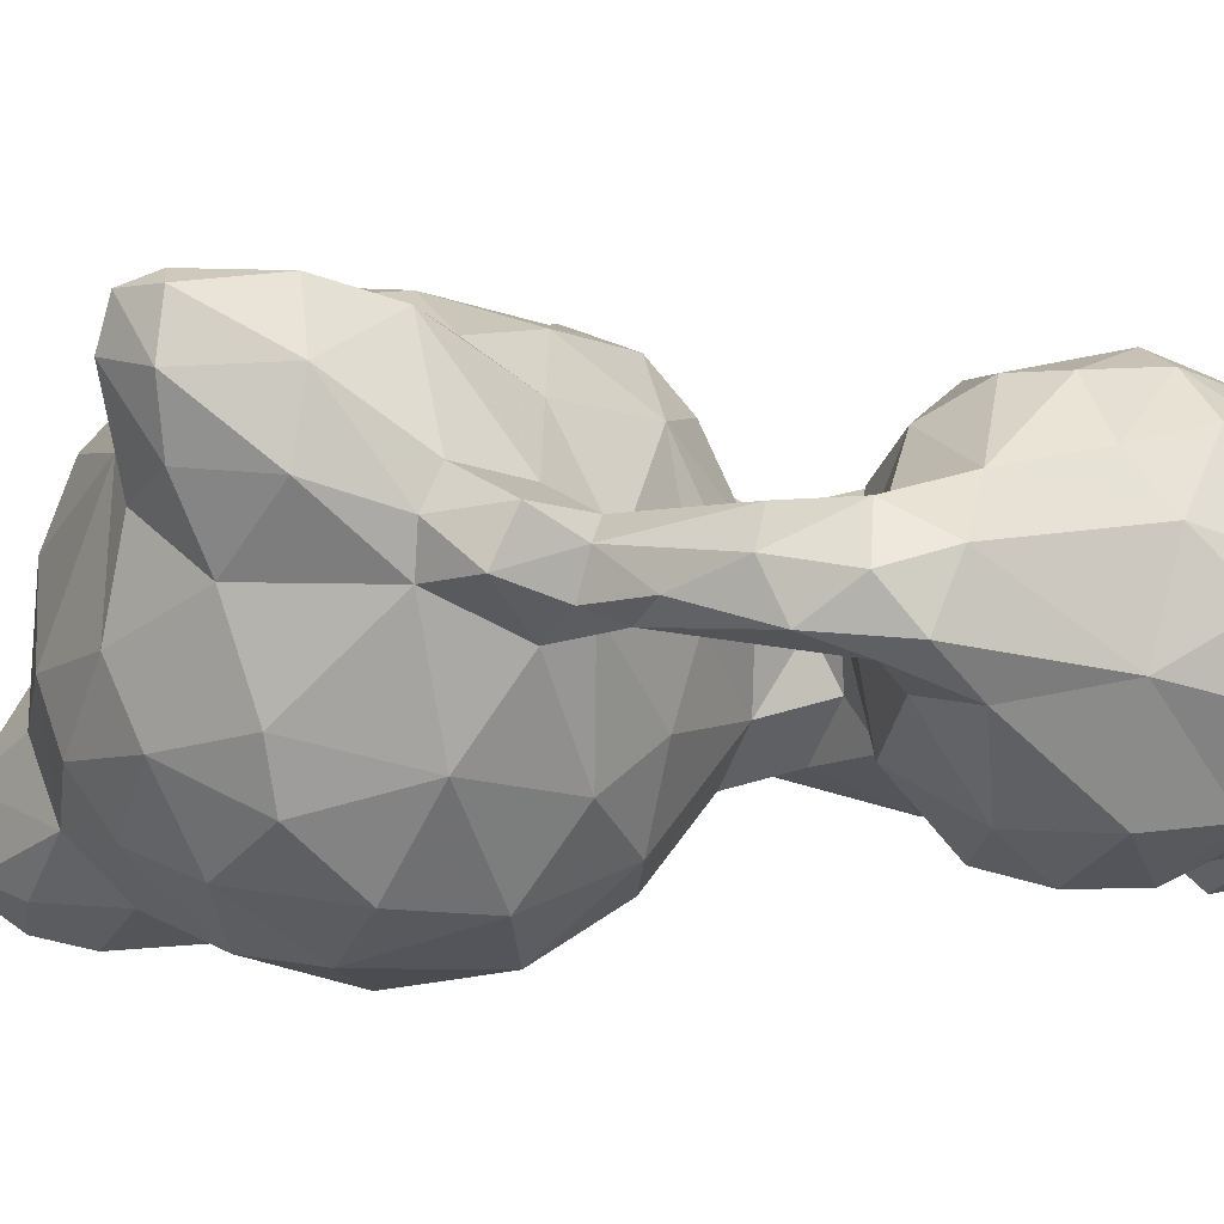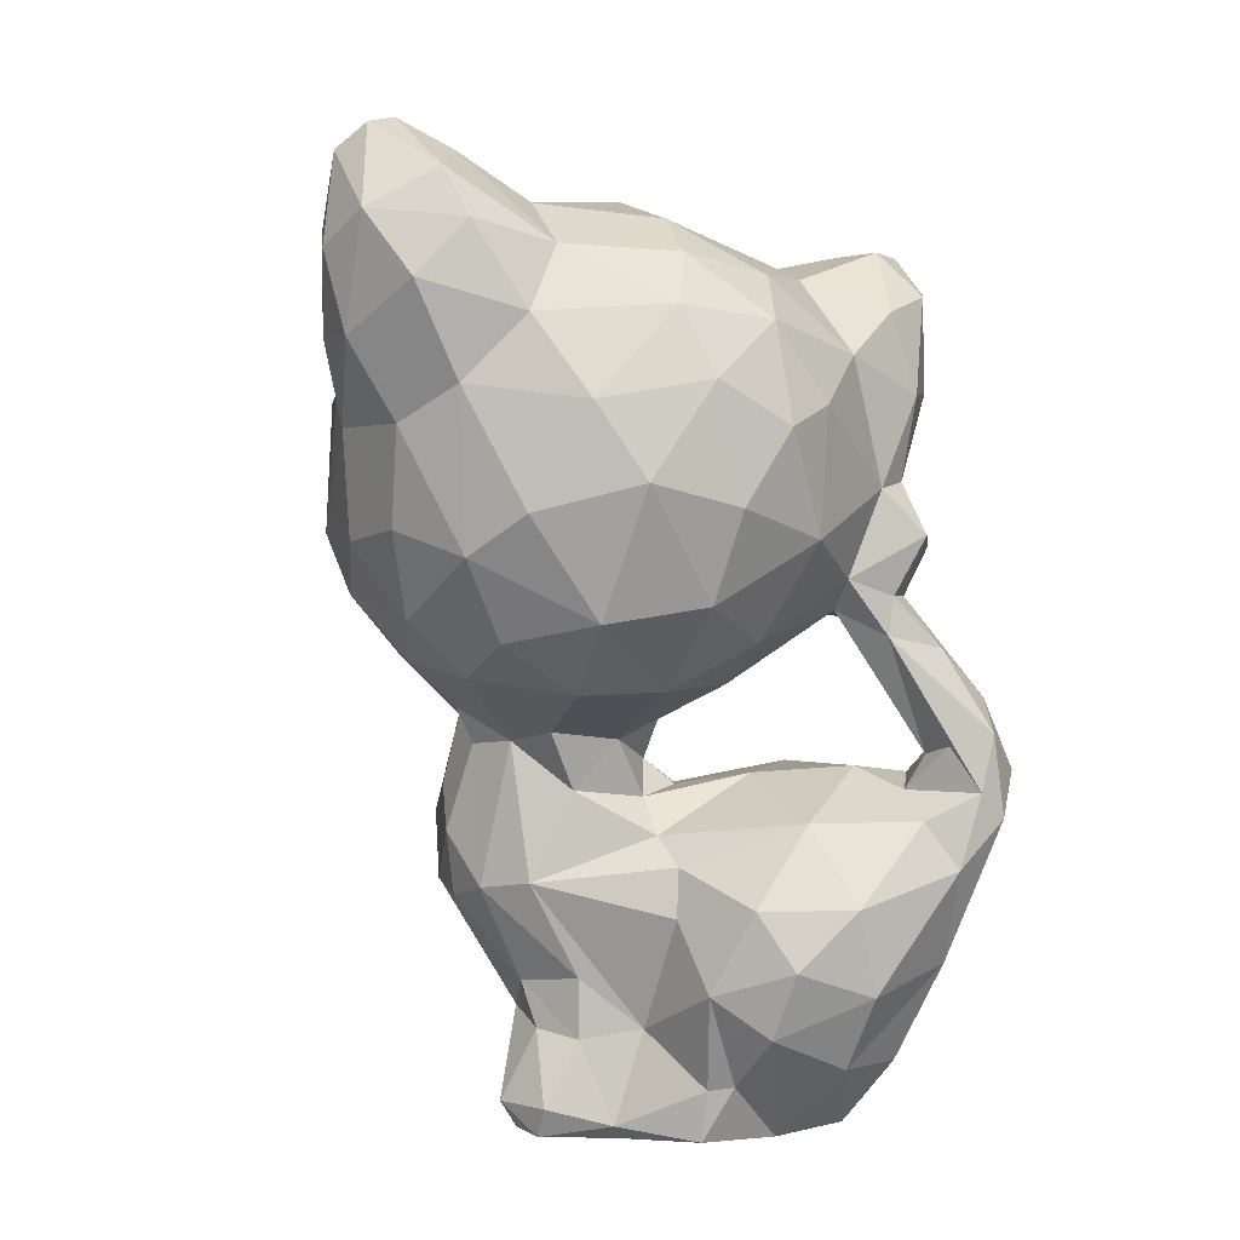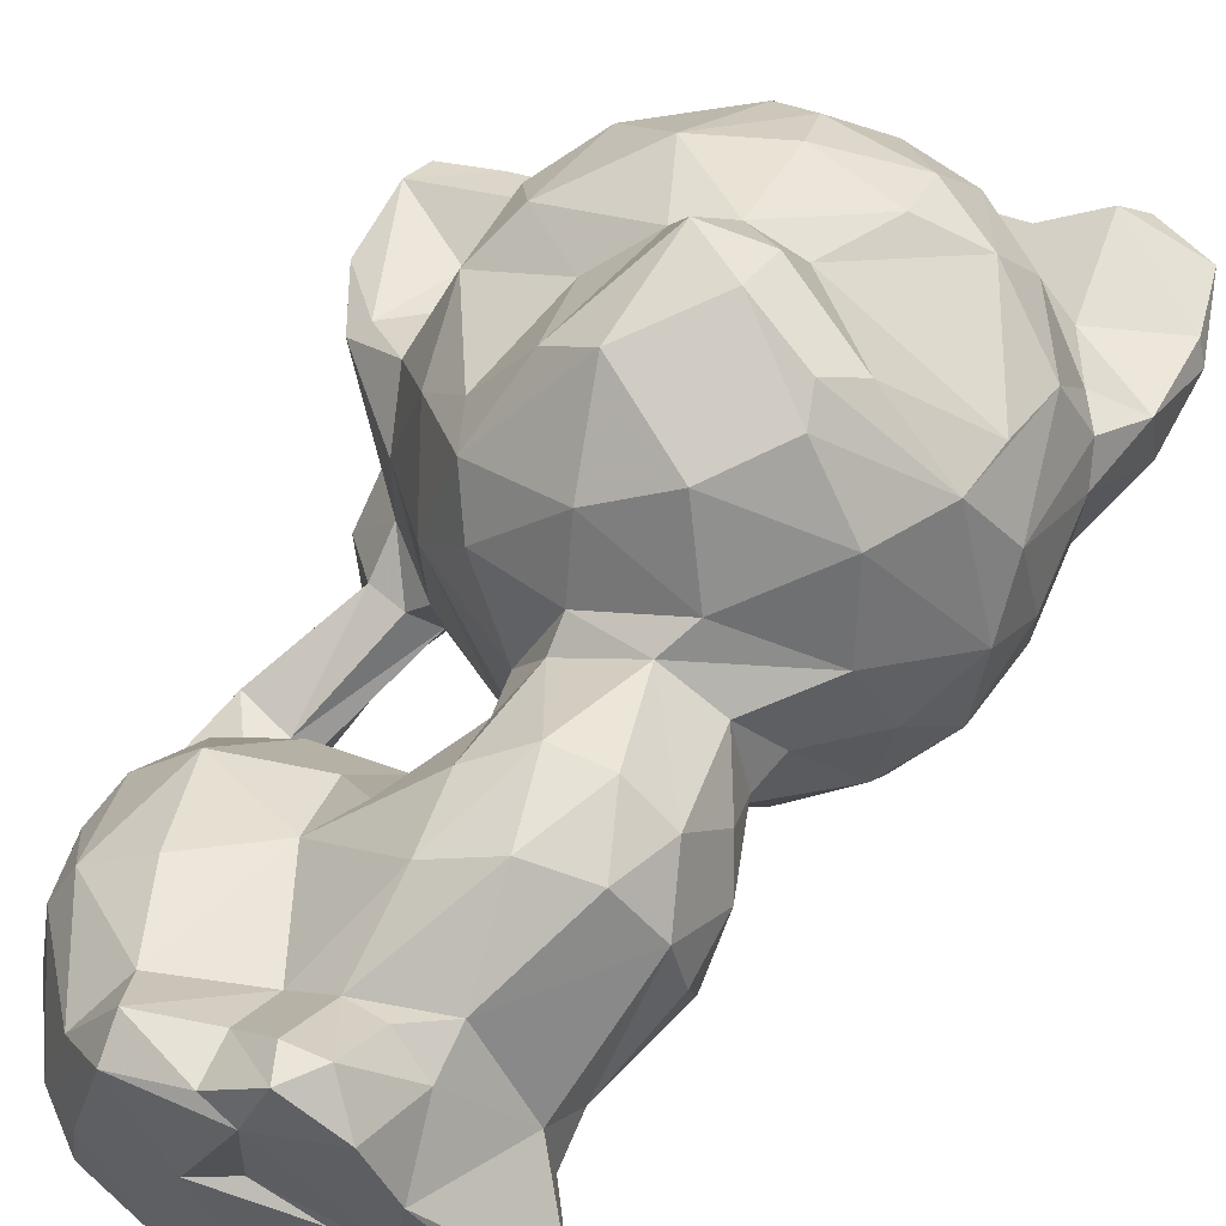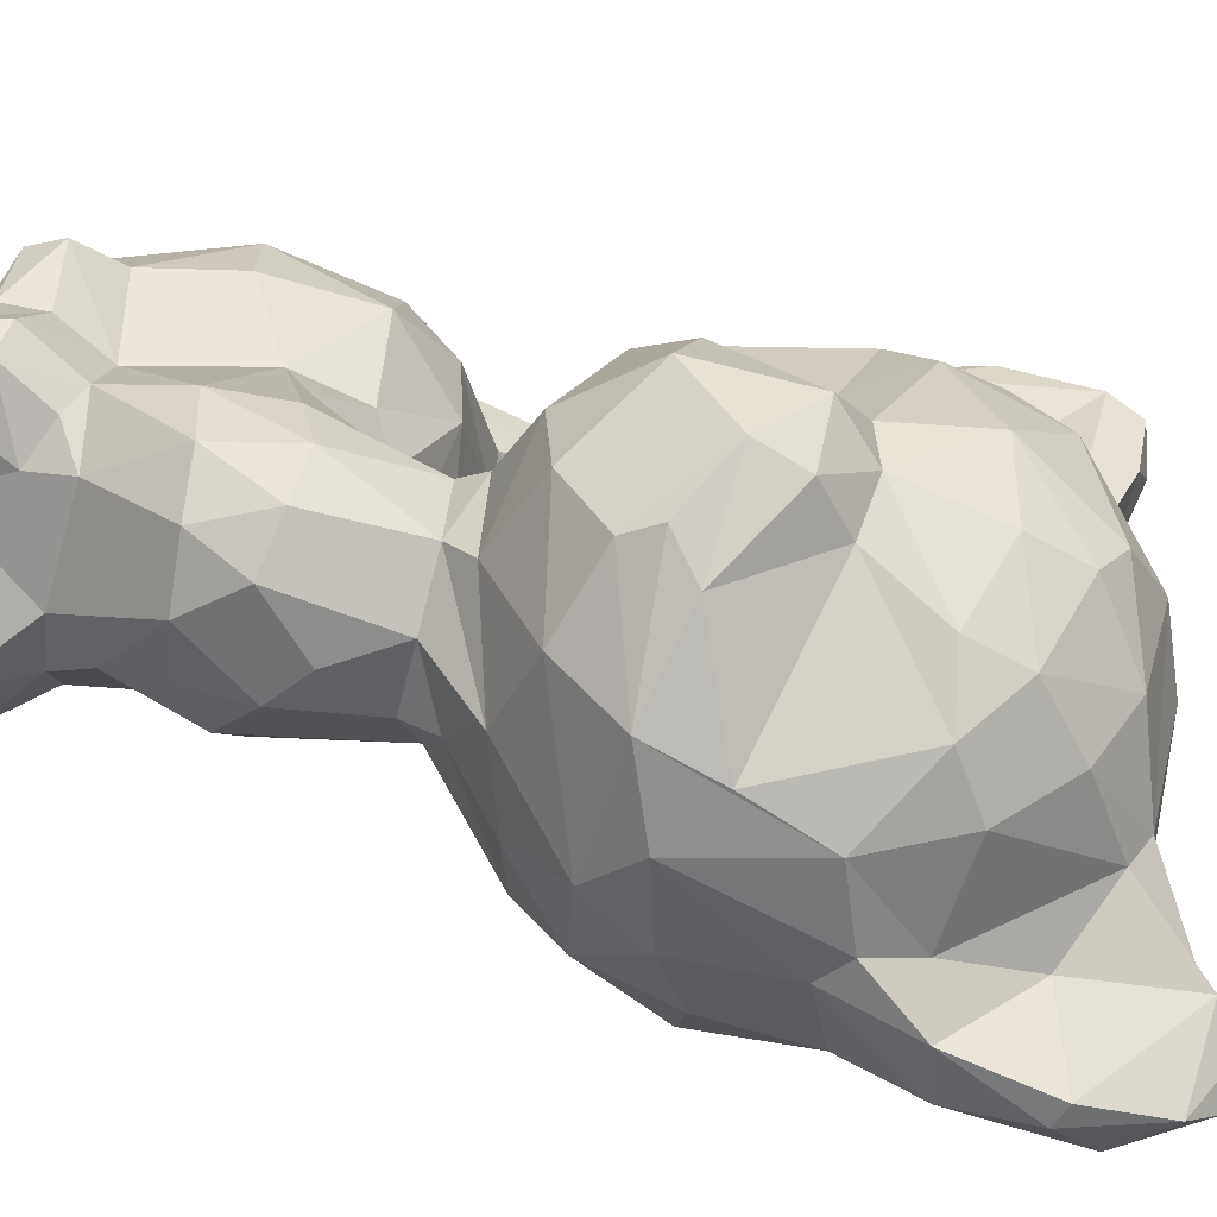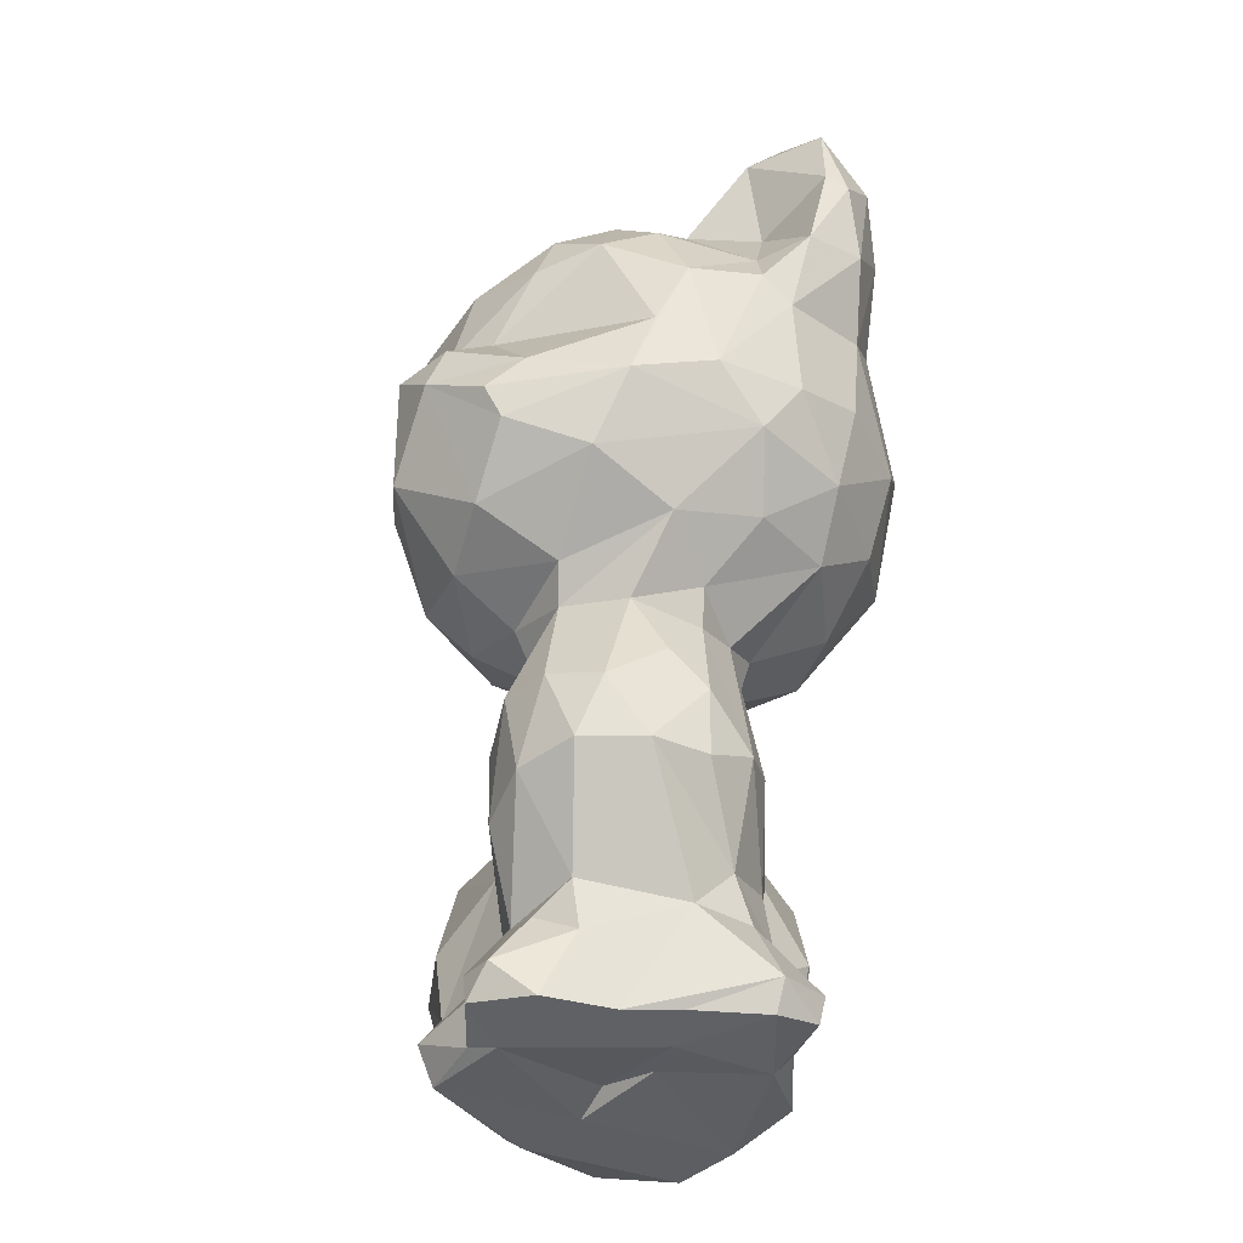
<metadata>
{"format":"obj","ext":"obj","renderer":"f3d","projection":"perspective","resolution":1024,"background":"white","views":[{"elev":-46.2,"azim":-94.6,"up":"+Z"},{"elev":12.3,"azim":149.2,"up":"+Y"},{"elev":59.5,"azim":22.8,"up":"+Z"},{"elev":54.3,"azim":104.2,"up":"+Z"},{"elev":-38.3,"azim":48.4,"up":"+Y"}]}
</metadata>
<code>
v 7.465 -2.277 7.252
v 3.009 52.23 33.1
v 6.305 -1.158 -5.85
v -9.352 55.53 23.12
v 1.212 12.69 -13.65
v -18.47 56.83 17.48
v -9.033 -2.106 16.09
v 0.01593 2.956 -11.59
v -9.053 26.99 -13.72
v -22.05 51.53 -12.79
v -7.154 66.9 25.73
v -10.35 28.79 -2.463
v 24.07 75.83 -3.857
v -24.88 49.75 -9.313
v -3.766 46.03 30.98
v 3.276 48.5 -16.93
v -7.443 -1.503 2.899
v 15.01 42.67 23.97
v 21.01 88.29 5.259
v 0.8764 77.24 -8.1
v -2.14 56.41 32.23
v -0.5007 27.22 0.4253
v -4.645 33.49 11.08
v -25.58 75.61 0.3684
v -12.91 45.65 20.96
v -15.52 -2.56 14.41
v -23.63 28.48 -8.579
v 2.516 67.47 -16.25
v 9.866 45.8 29.86
v -31.28 71.38 0.7541
v -1.407 1.105 20.29
v 12.16 47.33 -13.67
v -1.396 -2.426 2.5
v -19.24 12.62 12.03
v -13.19 70.86 19.16
v -4.475 63.1 -17.11
v -4.416 58.58 27.4
v 22.5 45.9 1.751
v 14.85 67.81 22.98
v 3.531 -3.143 5.063
v -21.47 12.93 -17.63
v -7.87 6.721 13.32
v -27.67 56.78 4.597
v -17.33 27.89 2.255
v 12.43 -1.999 -2.707
v 12.57 79.35 10.14
v 11.13 39.89 -7.695
v -14.71 48 -11.09
v 9.145 34.61 0.3244
v 7.136 36.35 20.91
v -2.267 38.23 24.95
v -10.32 5.145 -18.3
v 2.152 33 0.3421
v -26.44 10.81 -9.405
v 9.047 6.756 7.509
v 5.446 -3.022 -4.348
v -8.905 2.143 16.36
v -9.697 64.27 -14.69
v 9.465 81 2.581
v -8.35 74.78 -7.211
v -26.51 7.337 -0.2866
v -22.63 65.71 3.986
v 9.203 71.76 23.82
v 14.06 17.5 10.14
v -11.36 -2.834 1.932
v -5.339 71.59 -12.97
v -23.47 26.04 1.219
v -5.075 1.371 19.82
v 20.72 67.08 -5.328
v 1.728 24.17 22
v 23.19 46.58 11.54
v 17.89 40.66 -0.3099
v 13.94 19.63 5.108
v -15.61 0.9105 16.21
v -20.3 48.26 5.42
v -20.1 0.5902 8.897
v 12.58 66.11 -13.26
v 21.18 52.76 -6.935
v 19.98 84.58 -1.392
v -17.55 43.35 -5.66
v -17.97 29.72 -8.065
v 10.31 10.37 4.177
v -5.725 78.52 13.82
v 0.5048 -1.928 -11.46
v 0.3099 22.64 -7.058
v -29.02 62.7 -2.861
v -9.473 37.49 17.02
v -22 45.43 -9.641
v -20.89 -1.359 -7.954
v -5.307 27.19 2.696
v 11.1 20.72 0.9389
v 17.72 56.86 -11.44
v 10.97 33.13 4.504
v -16.43 67.6 -8.968
v -11.9 17.16 11.54
v 11.09 78.07 -4.685
v -15.5 73.64 -1.696
v -14.3 40.08 10.78
v -29.24 74.73 2.427
v 1.313 56.89 -18.6
v 21.38 62.81 18.39
v -8.166 52.94 -16.07
v -18.65 55.71 -10.51
v -2.889 29.64 4.275
v 4.911 59.48 27.23
v -16.74 4.638 12.93
v 9.36 59.42 -16.74
v -1.026 79.58 -2.277
v -28.17 71.66 -3.309
v 11.99 51.64 29.02
v -18.18 42.69 -12.6
v 9.979 6.425 1.88
v -15.23 44.62 -8.331
v -22.36 55.73 -8.425
v -4.179 39.02 -7.6
v -3.897 43.84 -13.17
v 2.961 16.61 21.48
v -5.863 -3.181 15.51
v -4.04 33.37 3.618
v 0.07015 60.07 28.45
v -11.54 12.45 -20.86
v 19.27 40.76 8.063
v -26.73 9.722 4.42
v -3.768 6.63 16.19
v -3.92 28.62 13.32
v -25.13 34.27 -19.28
v -18.83 26.66 -17.6
v -2.25 20.57 -15.62
v -22.69 70.83 -5.867
v -30.14 71.63 3.579
v 1.298 18.32 -8.348
v -18.38 71.43 6.824
v -4.049 -1.744 20.33
v 3.79 73.34 -12.31
v -20.96 22.44 -20.27
v -26.1 57.91 5.932
v -18.78 -2.698 2.168
v -19.5 28.59 -13.7
v 13.66 0.01753 2.219
v -24.69 31.15 -10.41
v 7.588 11.87 -1.69
v 11.38 75.89 18.18
v -16.42 73.65 6.789
v -25.83 26.53 -20.16
v 5.15 33.39 19.17
v 24.8 61.91 8.876
v 1.322 -2.17 17.38
v 20.11 55.64 21.27
v -21.29 21.93 8.328
v 3.551 8.289 15.85
v 0.4719 24.73 -3.643
v -15.36 61.19 21.15
v 19.26 76.07 6.62
v 13.14 27.11 13.83
v 6.703 28.8 0.6583
v -20.47 48.45 -2.775
v -17.48 3.793 -15.8
v -23.49 75 3.751
v 8.012 6.316 -2.438
v -27.15 35.66 -10.67
v 0.2371 73.98 23.14
v -22.43 5.346 -12.08
v -1.612 32.21 16.72
v 16.19 39.22 15.8
v -15.18 74.87 3.565
v 27.45 70.6 2.058
v 4.38 40.5 28.05
v -21.88 33.06 -17.07
v 4.227 -2.433 11.37
v -17.75 65.53 16.67
v 15.27 72.88 -7.484
v 8.911 66.72 25.81
v 26.79 69.92 8.034
v -14.38 -2.869 -12.21
v -0.1724 5.795 16.95
v -28.98 24.51 -15.27
v 24.09 63.35 -0.3402
v -19.11 46.14 -12.01
v 24.01 64.46 11.69
v -7.184 -2.868 -11.89
v 26.84 81.26 -0.3378
v 23.11 51.33 16.61
v -1.412 34.83 18.65
v -12.12 23.42 8.78
v -28.51 22.93 -8.212
v 28.4 77.83 4.077
v 8.78 17.44 20.25
v 13.66 35.41 9.99
v -28.35 14.63 -5.215
v -24.02 54.36 -5.23
v -7.698 37.3 -1.333
v 4.701 78.29 17.63
v 24.42 88.02 3.354
v -22.35 33.74 -11.19
v 3.871 56.64 31.66
v -30.54 63.59 3.632
v 18.76 86.2 7.681
v 18.94 80.5 -4.208
v -24.93 11.32 8.318
v -8.187 25.8 7.482
v -26.83 20.96 2.576
v 2.793 7.245 -5.209
v 17.91 45.01 -6.765
v 3.982 40.04 -10.97
v -8.247 20.22 14.03
v -22.72 41.48 -14.48
v 9.647 80.53 9.866
v -3.088 21.7 19.59
v -2.797 14.9 19.63
v -15.43 43.16 -2.903
v 6.809 23.93 21.93
v -22.21 -0.2687 1.157
v -2.203 80.5 7.502
v 9.157 48.85 31.32
v -3.75 75.56 20.72
v 19.21 49.17 23.32
v 16.23 85.55 3.669
v -21.78 53.86 9.103
v -2.105 3.299 -12.83
v 24.18 54.19 0.7306
v -28.06 16.44 1.858
v 12.86 17.5 15.54
v 0.8778 68.94 26.44
v -23.55 29.13 -19.76
v -11.58 41.31 20.89
v -4.326 15.5 -19.07
v 12.34 0.9927 -3.678
v -29.42 29.76 -12.22
v 12.19 -2.712 1.869
v 27.5 78.85 6.114
v 10.43 33.11 15.65
v 14.57 23.69 10.51
v 3.32 3.985 14.84
v 12.42 32.01 9.127
v -10.27 20.52 -19.94
v -8.346 46.89 27.41
v 22.02 68.77 10.3
v -21.05 44.69 -5.964
v -21.83 31.58 -13.66
v -17.29 47.92 15.84
v -24.34 63.35 -7.795
v -3.004 8.993 -17.33
v -28.65 30.11 -17.63
v -27.14 36.46 -15.18
v 11.25 22.94 19.21
v 17.3 70.62 18.26
v -21.55 61.11 5.52
v 26.59 85.69 5.348
v 24.72 52.07 8.078
f 1 40 229
f 1 229 139
f 2 15 167
f 2 167 29
f 3 45 56
f 3 84 8
f 3 159 227
f 4 25 236
f 5 226 128
f 6 152 170
f 6 170 218
f 7 57 74
f 7 74 26
f 7 118 133
f 8 5 202
f 9 127 81
f 11 35 152
f 11 120 223
f 11 161 215
f 11 223 161
f 12 151 9
f 13 171 198
f 13 198 181
f 14 88 238
f 14 114 10
f 16 32 204
f 16 100 107
f 16 116 102
f 17 40 118
f 18 50 164
f 18 167 50
f 18 216 29
f 19 197 248
f 19 217 197
f 19 248 193
f 20 60 108
f 20 66 60
f 21 2 195
f 21 15 2
f 21 37 236
f 21 236 15
f 22 12 90
f 22 151 12
f 23 183 87
f 24 129 109
f 24 158 97
f 25 4 6
f 25 240 225
f 27 67 81
f 27 81 138
f 27 239 140
f 28 66 134
f 28 134 77
f 30 109 86
f 30 130 99
f 32 78 203
f 32 92 78
f 33 17 65
f 33 56 40
f 34 149 199
f 35 11 215
f 35 170 152
f 36 28 100
f 37 4 236
f 37 11 152
f 37 21 120
f 37 152 4
f 38 203 78
f 39 63 172
f 40 1 169
f 40 17 33
f 40 56 229
f 41 52 157
f 41 54 176
f 41 121 52
f 41 144 135
f 41 162 54
f 41 176 144
f 42 124 209
f 42 209 95
f 43 86 190
f 43 136 196
f 43 196 86
f 44 67 149
f 44 184 200
f 44 200 90
f 45 3 227
f 46 246 237
f 47 203 72
f 47 204 32
f 48 10 103
f 48 103 102
f 48 111 178
f 48 116 113
f 49 47 72
f 49 53 47
f 49 93 155
f 50 51 183
f 50 145 164
f 51 50 167
f 51 167 15
f 51 225 87
f 53 22 104
f 53 104 119
f 53 155 22
f 53 204 47
f 54 61 189
f 55 112 82
f 55 150 233
f 55 169 139
f 55 222 150
f 56 84 3
f 57 7 133
f 57 68 42
f 57 133 68
f 58 66 36
f 58 102 103
f 59 108 213
f 59 207 217
f 60 97 165
f 60 165 108
f 61 54 89
f 61 89 212
f 61 212 123
f 62 130 136
f 62 132 130
f 63 39 142
f 63 142 192
f 63 161 223
f 63 192 161
f 64 73 232
f 64 82 73
f 64 222 82
f 65 118 26
f 66 20 134
f 66 28 36
f 67 27 185
f 67 44 81
f 68 133 31
f 69 177 78
f 70 145 163
f 71 38 249
f 71 122 38
f 72 38 122
f 72 122 188
f 73 82 141
f 73 91 93
f 73 141 91
f 73 234 232
f 74 57 42
f 74 76 26
f 75 43 156
f 75 98 240
f 75 218 43
f 75 240 218
f 76 74 106
f 76 123 212
f 78 220 38
f 79 181 198
f 79 198 96
f 80 238 194
f 81 12 9
f 81 44 12
f 82 222 55
f 83 192 207
f 83 207 213
f 83 213 165
f 84 219 8
f 85 9 151
f 85 128 9
f 85 131 128
f 85 151 91
f 86 114 190
f 87 98 23
f 87 183 51
f 87 225 98
f 88 10 178
f 88 14 10
f 88 160 238
f 88 206 244
f 89 157 174
f 89 162 157
f 90 12 44
f 90 200 104
f 91 155 93
f 92 32 107
f 92 69 78
f 92 77 69
f 92 107 77
f 93 49 72
f 93 234 73
f 94 58 103
f 94 60 66
f 94 66 58
f 94 97 60
f 94 129 97
f 94 241 129
f 95 106 42
f 95 184 149
f 95 205 184
f 95 209 208
f 96 20 108
f 96 59 217
f 96 108 59
f 97 129 24
f 97 158 143
f 98 75 210
f 98 119 23
f 99 24 109
f 99 109 30
f 99 130 158
f 99 158 24
f 100 28 107
f 100 102 36
f 101 182 179
f 102 58 36
f 102 100 16
f 102 116 48
f 103 10 114
f 103 241 94
f 104 22 90
f 104 125 23
f 104 200 125
f 105 39 172
f 105 120 195
f 106 74 42
f 106 95 34
f 106 199 76
f 107 28 77
f 107 32 16
f 109 241 86
f 110 148 105
f 110 195 2
f 110 214 216
f 110 216 148
f 111 48 113
f 111 113 239
f 111 126 206
f 111 206 178
f 111 239 168
f 112 159 82
f 112 227 159
f 113 80 194
f 113 115 191
f 113 116 115
f 114 86 241
f 115 53 191
f 115 116 204
f 116 16 204
f 117 211 70
f 118 7 26
f 118 65 17
f 119 98 191
f 119 104 23
f 119 191 53
f 120 11 37
f 120 21 195
f 121 226 242
f 121 235 226
f 122 164 188
f 123 199 221
f 123 221 189
f 124 31 175
f 124 42 68
f 124 68 31
f 124 117 209
f 124 150 117
f 126 111 224
f 126 144 243
f 126 224 144
f 127 224 138
f 128 131 5
f 128 226 235
f 128 235 9
f 129 241 109
f 130 196 136
f 131 85 91
f 131 91 202
f 132 143 158
f 132 170 143
f 132 247 170
f 134 20 96
f 135 121 41
f 135 127 235
f 137 65 26
f 137 89 174
f 137 174 65
f 137 212 89
f 138 81 127
f 138 224 168
f 138 239 27
f 139 45 227
f 139 112 55
f 139 169 1
f 140 185 27
f 140 194 160
f 142 46 207
f 142 246 46
f 143 35 165
f 143 165 97
f 144 224 135
f 145 50 183
f 145 70 211
f 146 179 182
f 146 249 220
f 147 31 133
f 147 133 118
f 147 233 31
f 148 39 105
f 148 101 39
f 149 34 95
f 149 67 201
f 149 201 199
f 150 175 233
f 150 187 117
f 150 222 187
f 151 22 155
f 151 155 91
f 152 6 4
f 153 46 237
f 153 237 173
f 154 231 245
f 154 232 234
f 154 234 231
f 155 53 49
f 156 43 190
f 156 80 210
f 156 238 80
f 157 52 174
f 157 162 41
f 158 130 132
f 159 141 82
f 159 202 141
f 160 88 244
f 160 194 238
f 160 228 140
f 160 244 228
f 162 89 54
f 163 23 125
f 163 125 208
f 164 71 18
f 164 122 71
f 165 35 83
f 165 213 108
f 166 173 146
f 167 18 29
f 168 224 111
f 168 239 138
f 169 55 233
f 169 118 40
f 169 147 118
f 170 35 143
f 171 13 69
f 171 69 77
f 171 77 134
f 171 96 198
f 171 134 96
f 172 63 223
f 172 120 105
f 172 223 120
f 173 166 186
f 173 186 230
f 173 237 179
f 174 52 180
f 174 180 65
f 175 31 233
f 175 150 124
f 176 54 185
f 177 13 166
f 177 69 13
f 177 146 220
f 177 166 146
f 177 220 78
f 178 10 48
f 178 206 88
f 179 146 173
f 180 33 65
f 180 52 242
f 180 56 33
f 180 84 56
f 180 242 219
f 181 79 193
f 181 166 13
f 181 186 166
f 181 248 186
f 182 71 249
f 182 249 146
f 183 23 163
f 183 163 145
f 184 44 149
f 184 205 200
f 185 140 228
f 185 201 67
f 185 221 201
f 187 245 211
f 188 93 72
f 188 234 93
f 189 61 123
f 189 185 54
f 189 221 185
f 190 14 156
f 190 114 14
f 192 83 215
f 192 142 207
f 193 79 19
f 193 248 181
f 195 110 105
f 196 30 86
f 196 130 30
f 197 46 153
f 197 153 230
f 197 217 46
f 197 230 248
f 199 106 34
f 199 123 76
f 200 205 125
f 201 221 199
f 202 3 8
f 202 5 131
f 202 91 141
f 202 159 3
f 203 38 72
f 203 47 32
f 204 53 115
f 205 95 208
f 206 126 244
f 207 46 217
f 207 59 213
f 208 70 163
f 208 125 205
f 209 70 208
f 209 117 70
f 210 75 156
f 210 80 113
f 210 113 191
f 210 191 98
f 211 117 187
f 211 245 145
f 212 26 76
f 212 137 26
f 214 2 29
f 214 29 216
f 214 110 2
f 215 83 35
f 215 161 192
f 216 18 71
f 216 71 182
f 216 101 148
f 216 182 101
f 217 19 79
f 217 79 96
f 218 136 43
f 218 240 6
f 218 247 136
f 219 5 8
f 219 84 180
f 222 232 245
f 222 245 187
f 224 127 135
f 225 15 236
f 225 51 15
f 225 240 98
f 226 5 242
f 227 112 139
f 228 176 185
f 228 243 176
f 229 45 139
f 229 56 45
f 230 153 173
f 231 164 145
f 231 188 164
f 231 234 188
f 232 154 245
f 232 222 64
f 233 147 169
f 235 121 135
f 235 127 9
f 236 25 225
f 237 101 179
f 237 246 101
f 238 156 14
f 239 113 194
f 239 194 140
f 240 25 6
f 241 103 114
f 242 5 219
f 242 52 121
f 243 144 176
f 243 228 244
f 244 126 243
f 245 231 145
f 246 39 101
f 246 142 39
f 247 62 136
f 247 132 62
f 247 218 170
f 248 230 186
f 249 38 220

</code>
